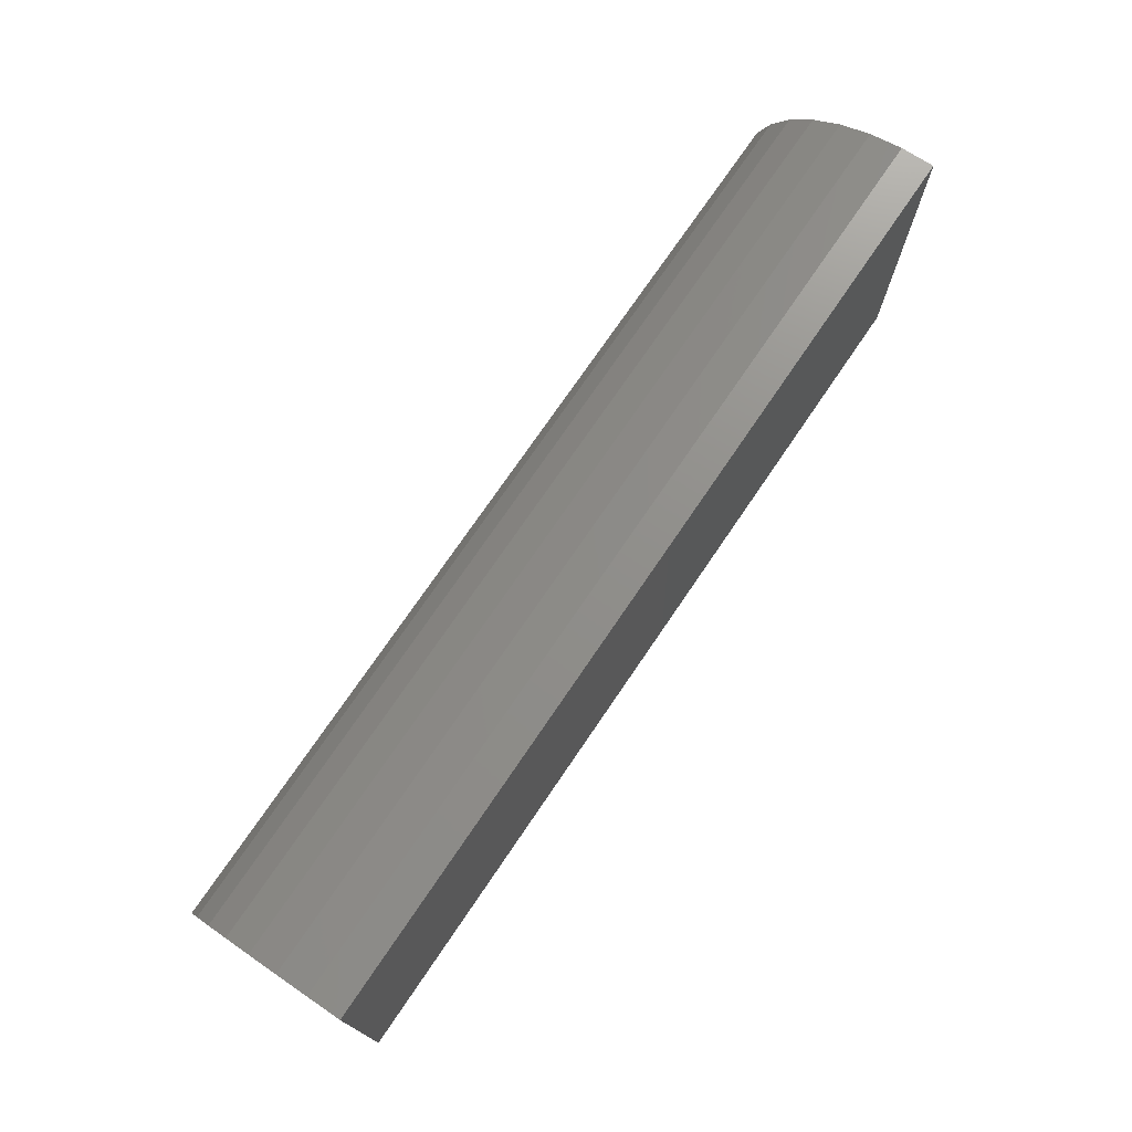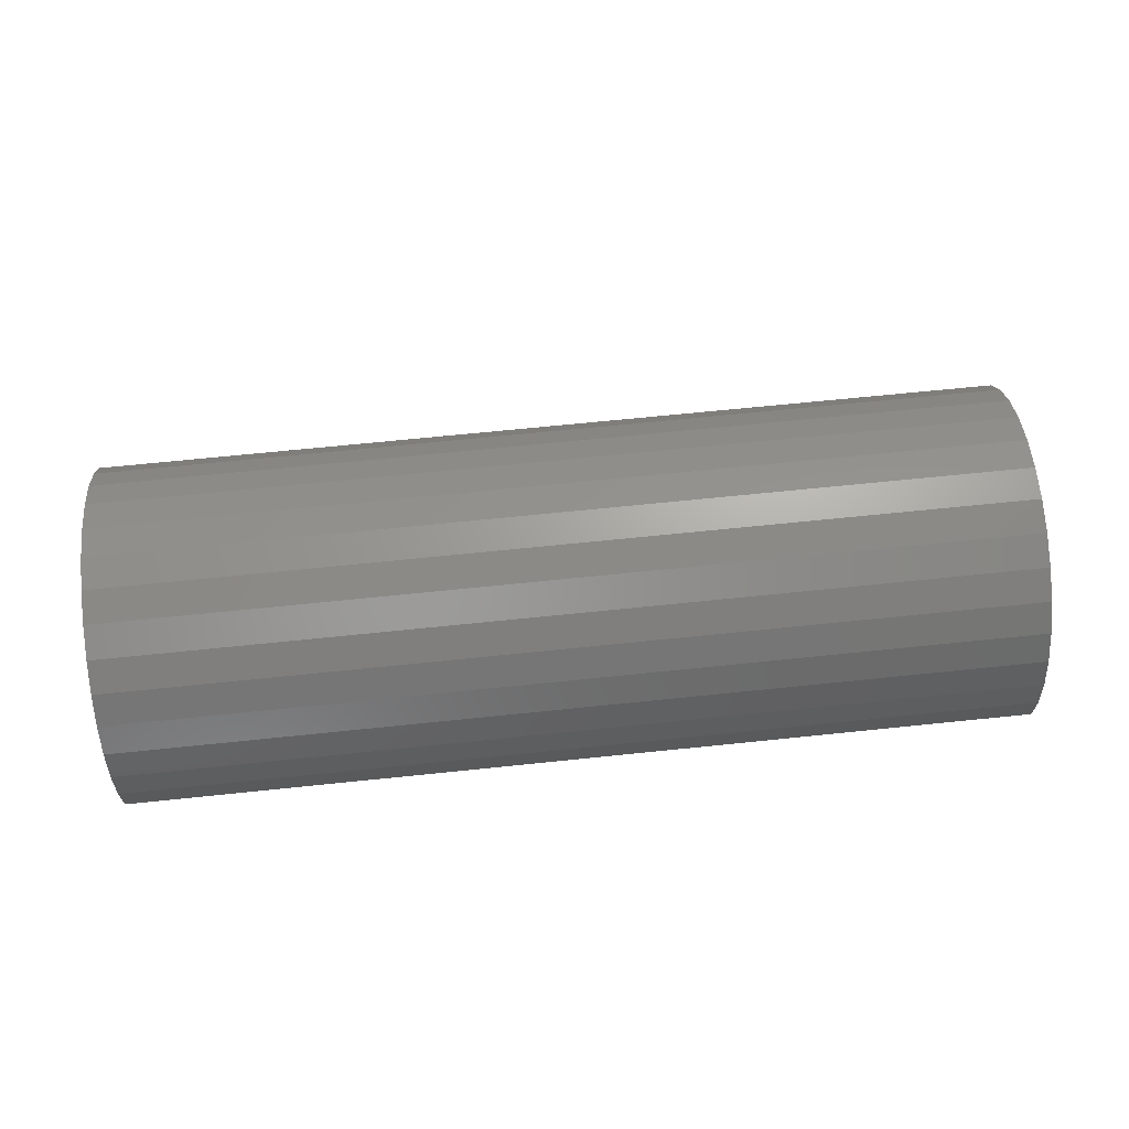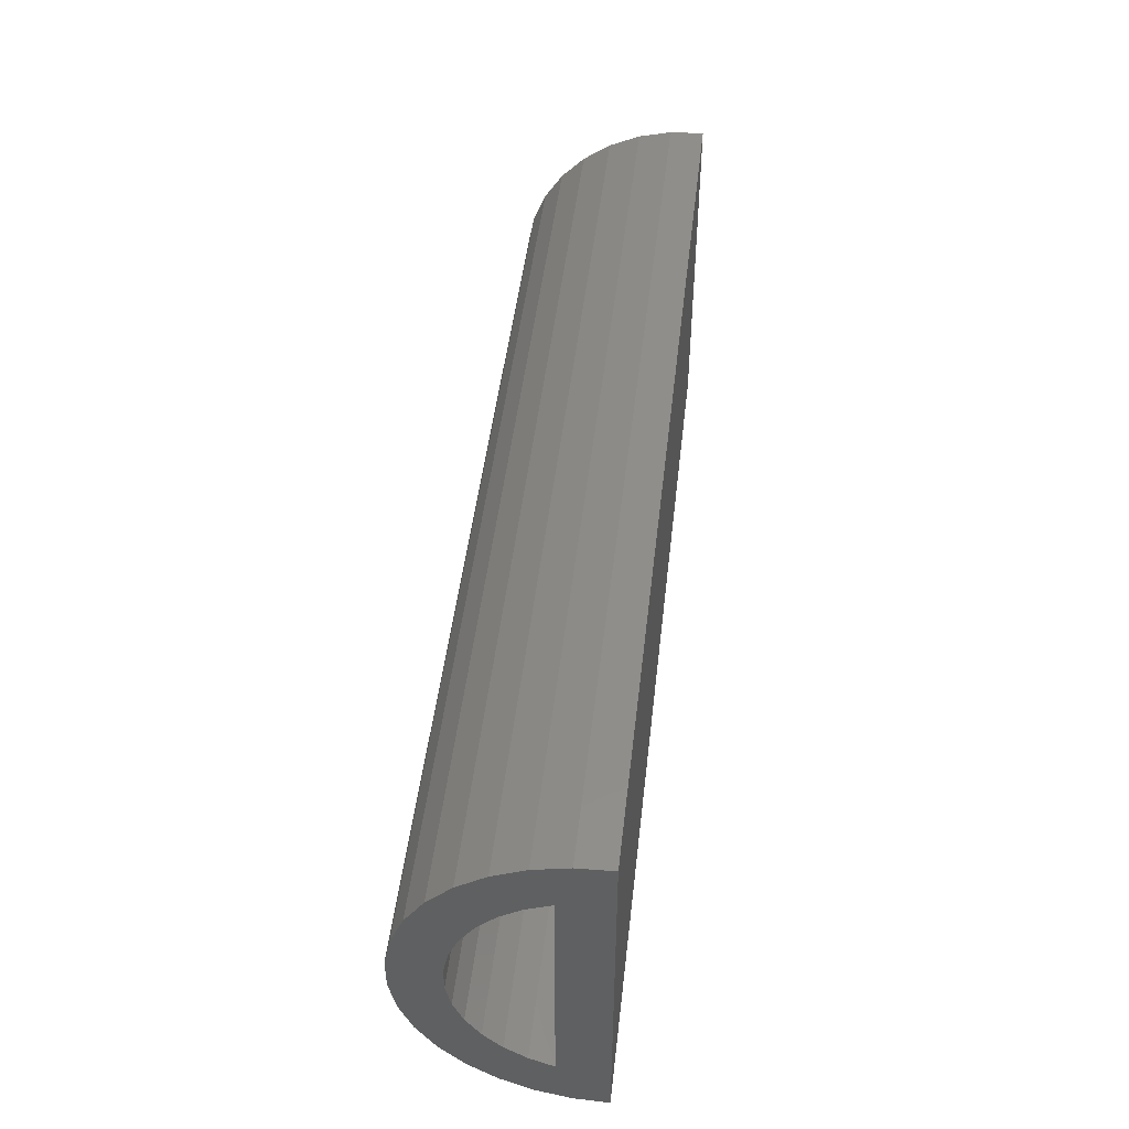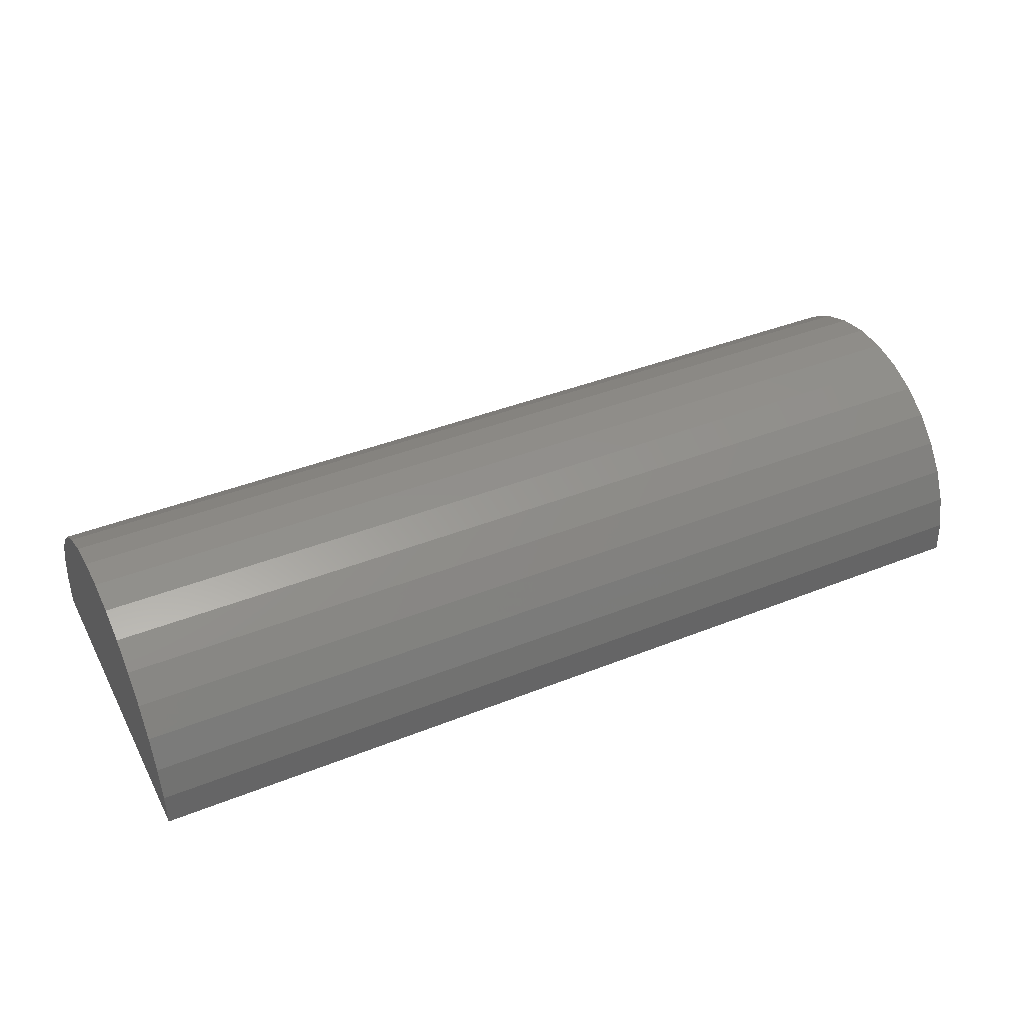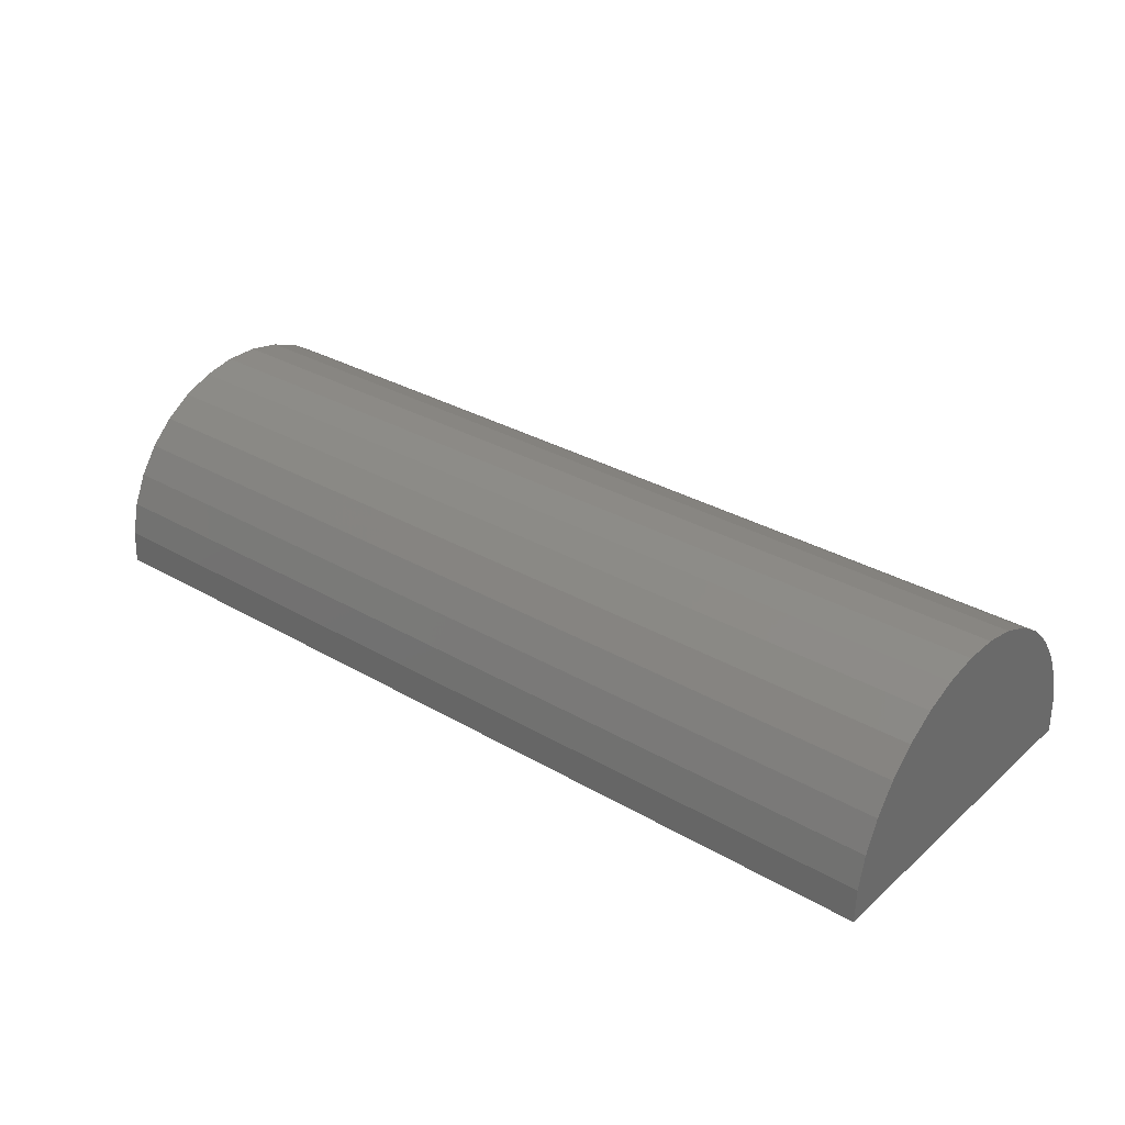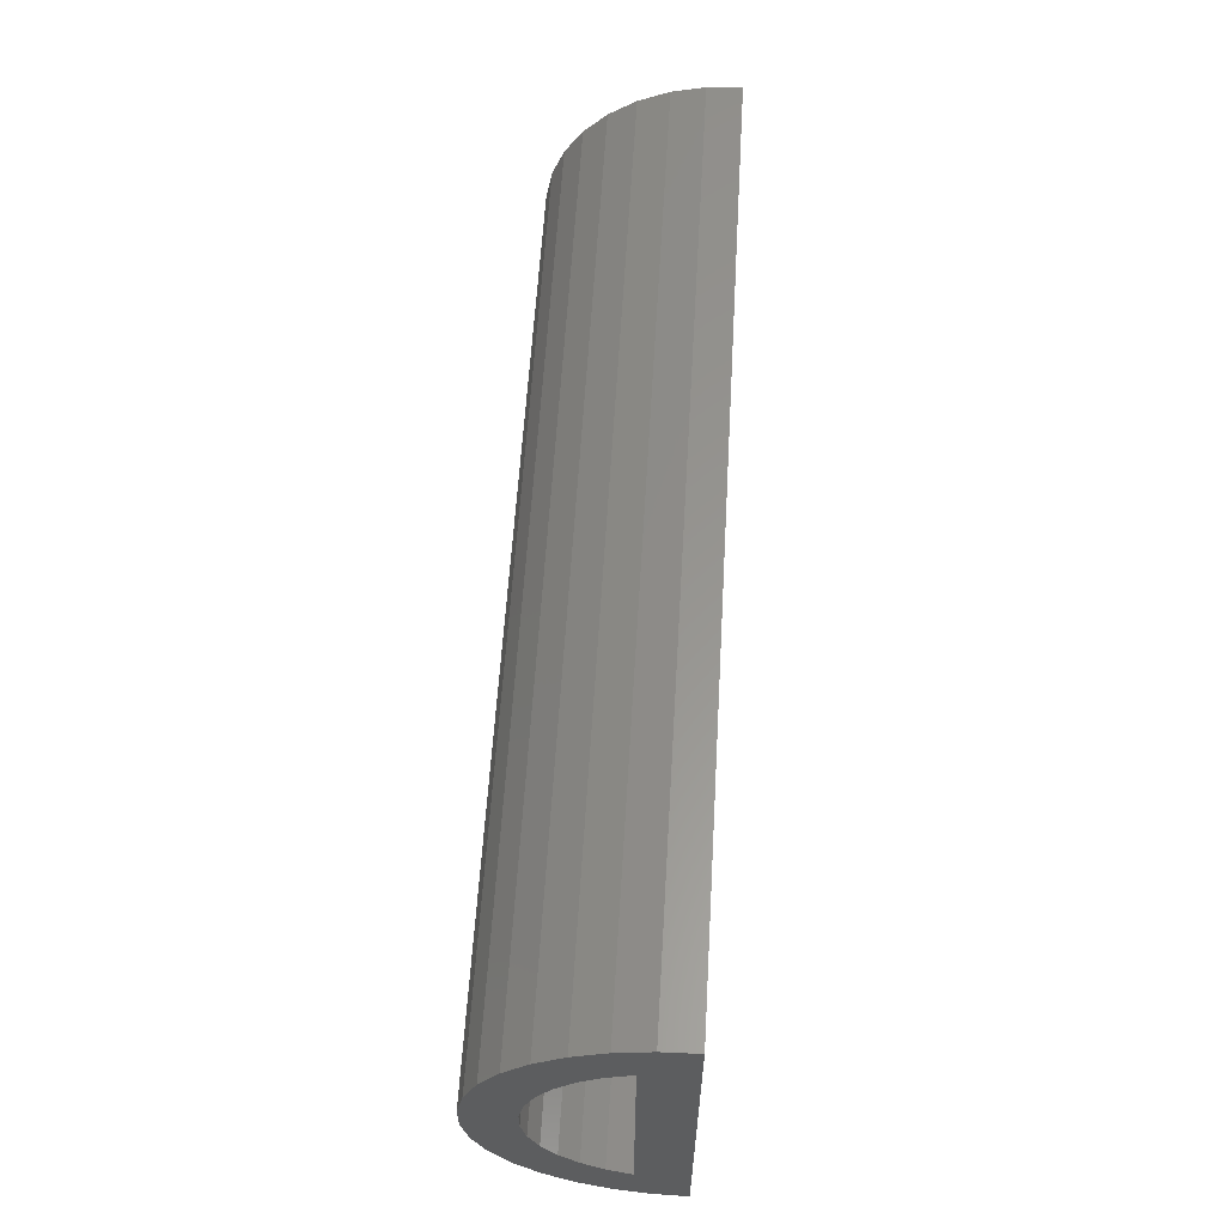
<metadata>
{"format":"stl","ext":"stl","renderer":"f3d","projection":"perspective","resolution":1024,"background":"white","views":[{"elev":73.9,"azim":124.2,"up":"+Y"},{"elev":67.8,"azim":174.1,"up":"+Z"},{"elev":47.3,"azim":96.5,"up":"+Y"},{"elev":40.6,"azim":-26.0,"up":"+Z"},{"elev":31.5,"azim":-140.6,"up":"+Z"},{"elev":59.2,"azim":93.4,"up":"+Y"}]}
</metadata>
<code>
# stl→obj: 68 verts, 132 faces
v 0.75 0.01419 0.105
v 0.75 0.09355 0.1134
v 0.75 0.07038 0.1283
v 0.75 0.04478 0.1386
v 0.75 0.0177 0.1439
v 0.75 -0.08574 0.1134
v 0.75 -0.1056 0.09427
v 0.75 -0.02656 0.101
v 0.75 -0.04559 0.09314
v 0.75 -0.09683 0.03125
v 0.75 -0.1393 0.01975
v 0.75 0.003906 0.03125
v 0.75 0.03438 0.101
v 0.75 0.1135 0.09427
v 0.75 0.0534 0.09314
v 0.75 0.07054 0.08175
v 0.75 -0.006381 0.105
v 0.75 -0.009887 0.1439
v 0.75 -0.03697 0.1386
v 0.75 -0.06257 0.1283
v 0.75 -0.1329 0.04659
v 0.75 -0.08884 0.05021
v 0.75 -0.1216 0.07174
v 0.75 -0.07733 0.06726
v 0.75 -0.06273 0.08175
v 0.75 0.1482 -0.007812
v 0.75 0.1471 0.01975
v 0.75 0.003906 -0.007812
v 0.75 -0.1404 -0.007812
v 0.75 0.1294 0.07174
v 0.75 0.08514 0.06726
v 0.75 0.1407 0.04659
v 0.75 0.09666 0.05021
v 0.75 0.1046 0.03125
v 0.03125 -0.006381 0.105
v 0.03125 -0.02656 0.101
v 0.03125 -0.04559 0.09314
v 0.03125 -0.06273 0.08175
v 0.03125 -0.07733 0.06726
v 0.03125 -0.08884 0.05021
v 0.03125 -0.09683 0.03125
v 0.03125 0.01419 0.105
v 0.03125 0.03438 0.101
v 0.03125 0.0534 0.09314
v 0.03125 0.07054 0.08175
v 0.03125 0.08514 0.06726
v 0.03125 0.09666 0.05021
v 0.03125 0.1046 0.03125
v 0.03125 0.003906 0.03125
v -0.007812 -0.1404 -0.007812
v -0.007812 -0.1393 0.01975
v -0.007812 -0.1329 0.04659
v -0.007812 -0.1216 0.07174
v -0.007812 -0.1056 0.09427
v -0.007812 -0.08574 0.1134
v -0.007812 -0.06257 0.1283
v -0.007812 -0.03697 0.1386
v -0.007812 -0.009887 0.1439
v -0.007812 0.0177 0.1439
v -0.007812 0.04478 0.1386
v -0.007812 0.07038 0.1283
v -0.007812 0.09355 0.1134
v -0.007812 0.1135 0.09427
v -0.007812 0.1294 0.07174
v -0.007812 0.1407 0.04659
v -0.007812 0.1471 0.01975
v -0.007812 0.1482 -0.007812
v -0.007812 0.003906 -0.007812
f 1 2 3
f 1 3 4
f 1 4 5
f 6 7 8
f 8 7 9
f 10 11 12
f 2 1 13
f 2 13 14
f 13 15 14
f 14 15 16
f 17 1 5
f 17 5 18
f 17 18 19
f 17 19 20
f 17 20 6
f 17 6 8
f 11 10 21
f 21 10 22
f 21 22 23
f 23 22 24
f 23 24 7
f 7 24 25
f 7 25 9
f 26 27 28
f 28 27 12
f 28 12 29
f 29 12 11
f 14 16 30
f 30 16 31
f 30 31 32
f 32 31 33
f 32 33 27
f 27 33 34
f 27 34 12
f 35 8 36
f 36 8 9
f 36 9 37
f 37 9 25
f 37 25 38
f 38 25 24
f 38 24 39
f 39 24 22
f 39 22 40
f 40 22 10
f 40 10 41
f 8 35 17
f 17 35 42
f 17 42 1
f 1 42 43
f 1 43 13
f 13 43 44
f 13 44 15
f 15 44 45
f 15 45 16
f 16 45 46
f 16 46 31
f 31 46 47
f 31 47 33
f 33 47 48
f 33 48 34
f 10 12 41
f 48 49 34
f 34 49 41
f 34 41 12
f 50 29 51
f 51 29 11
f 51 11 52
f 52 11 21
f 52 21 53
f 53 21 23
f 53 23 54
f 54 23 7
f 54 7 55
f 55 7 6
f 55 6 56
f 56 6 20
f 56 20 57
f 57 20 19
f 57 19 58
f 58 19 18
f 58 18 59
f 59 18 5
f 59 5 60
f 60 5 4
f 60 4 61
f 61 4 3
f 61 3 62
f 62 3 2
f 62 2 63
f 63 2 14
f 63 14 64
f 64 14 30
f 64 30 65
f 65 30 32
f 65 32 66
f 66 32 27
f 66 27 67
f 67 27 26
f 50 28 29
f 28 50 26
f 26 50 68
f 26 68 67
f 68 50 51
f 68 51 52
f 68 52 53
f 68 53 54
f 68 54 55
f 68 55 56
f 68 56 57
f 68 57 58
f 68 58 59
f 68 59 60
f 68 60 61
f 68 61 62
f 68 62 63
f 68 63 64
f 68 64 65
f 68 65 66
f 68 66 67
f 49 48 47
f 49 47 46
f 49 46 45
f 49 45 44
f 49 44 43
f 49 43 42
f 49 42 35
f 49 35 36
f 49 36 37
f 49 37 38
f 49 38 39
f 49 39 40
f 49 40 41

</code>
